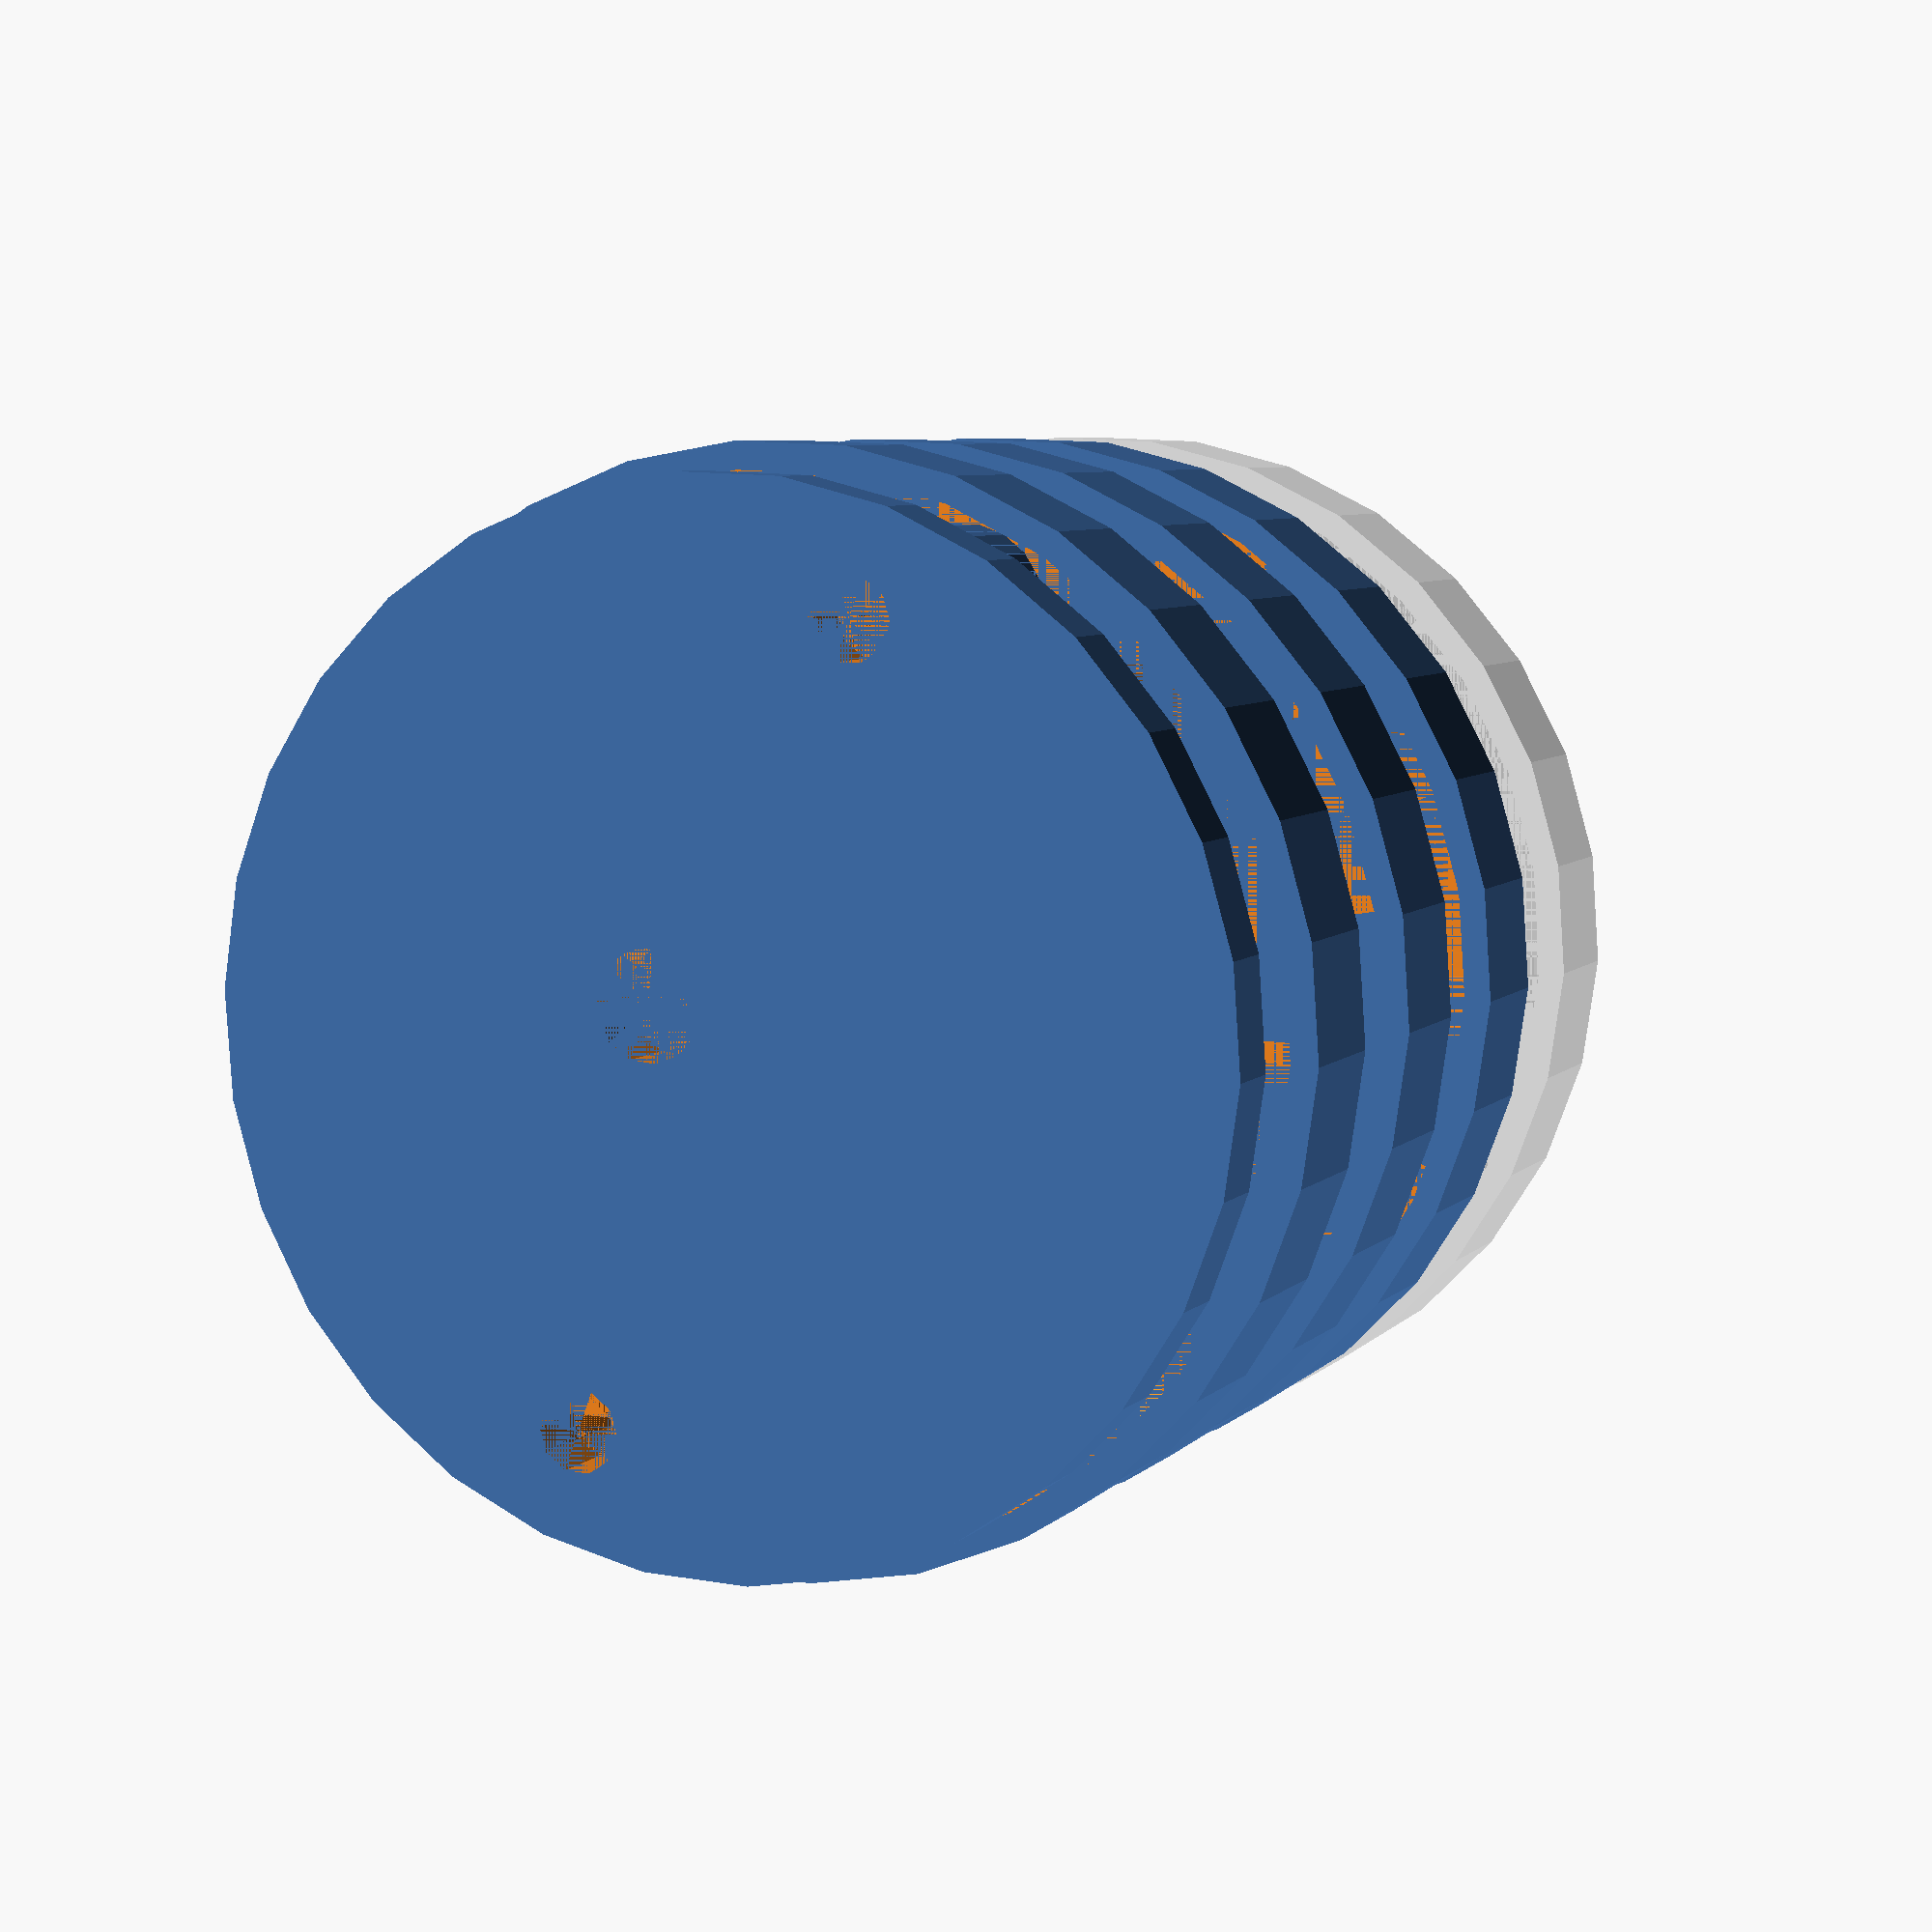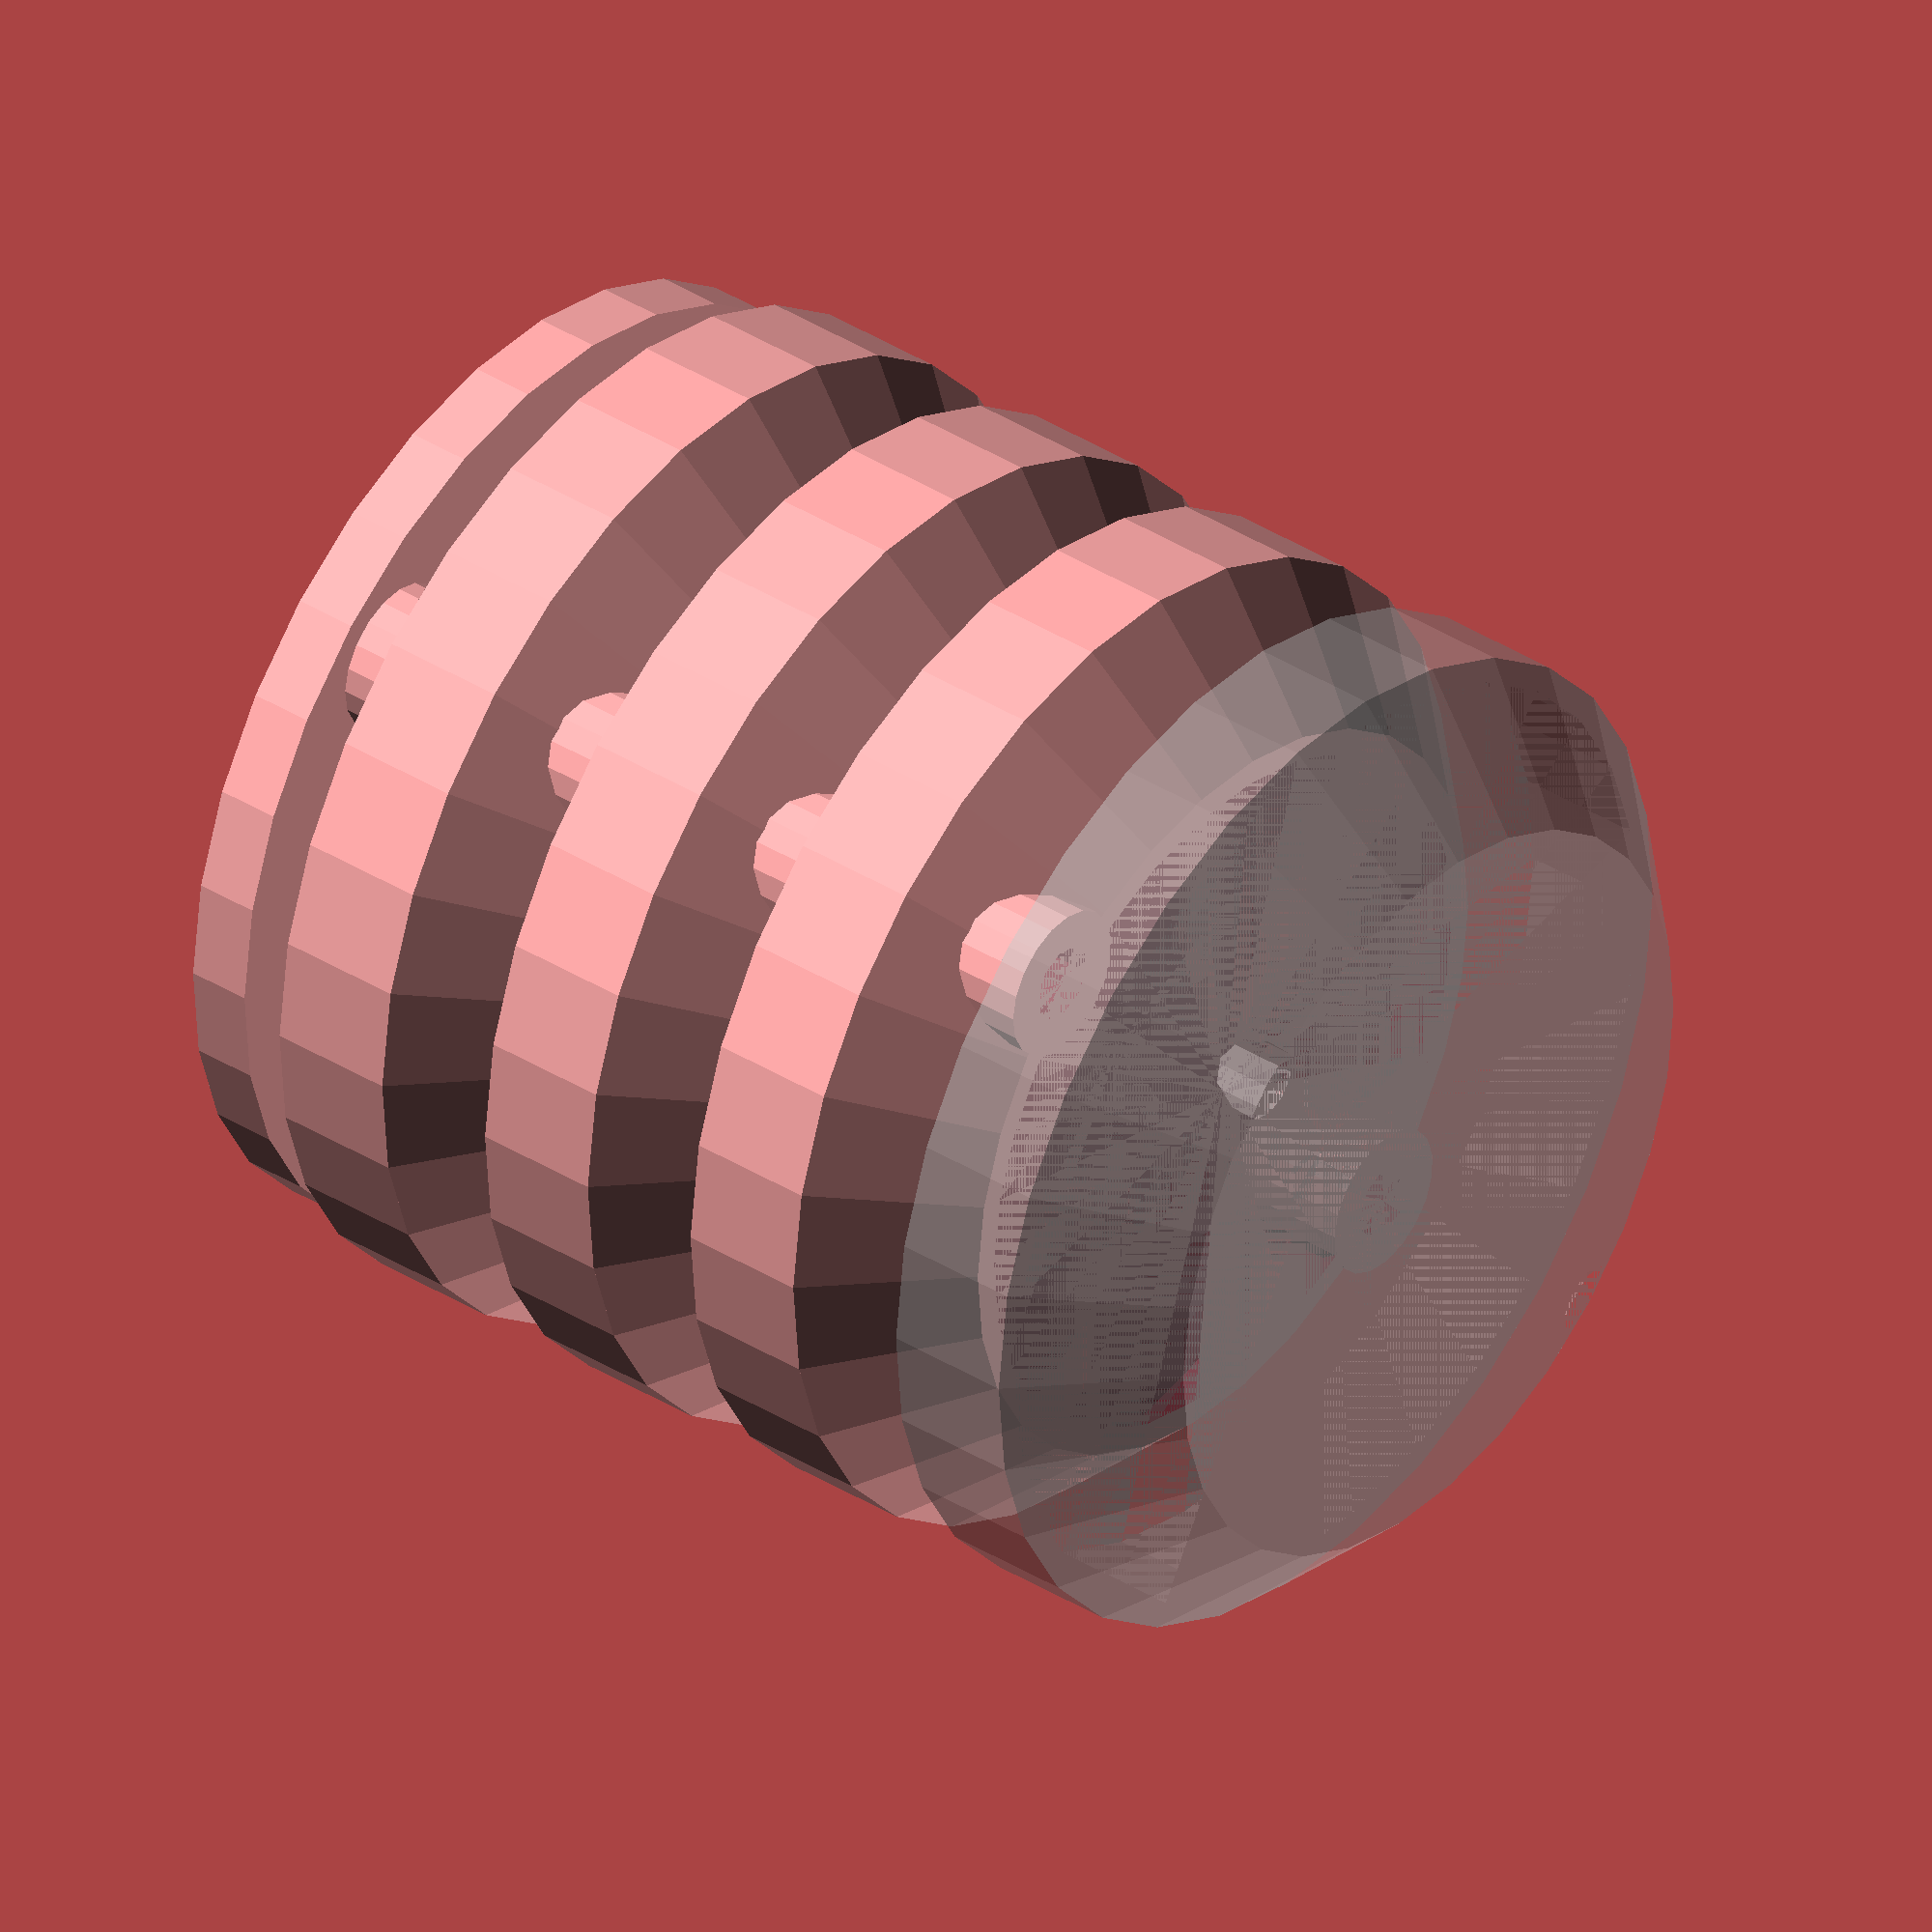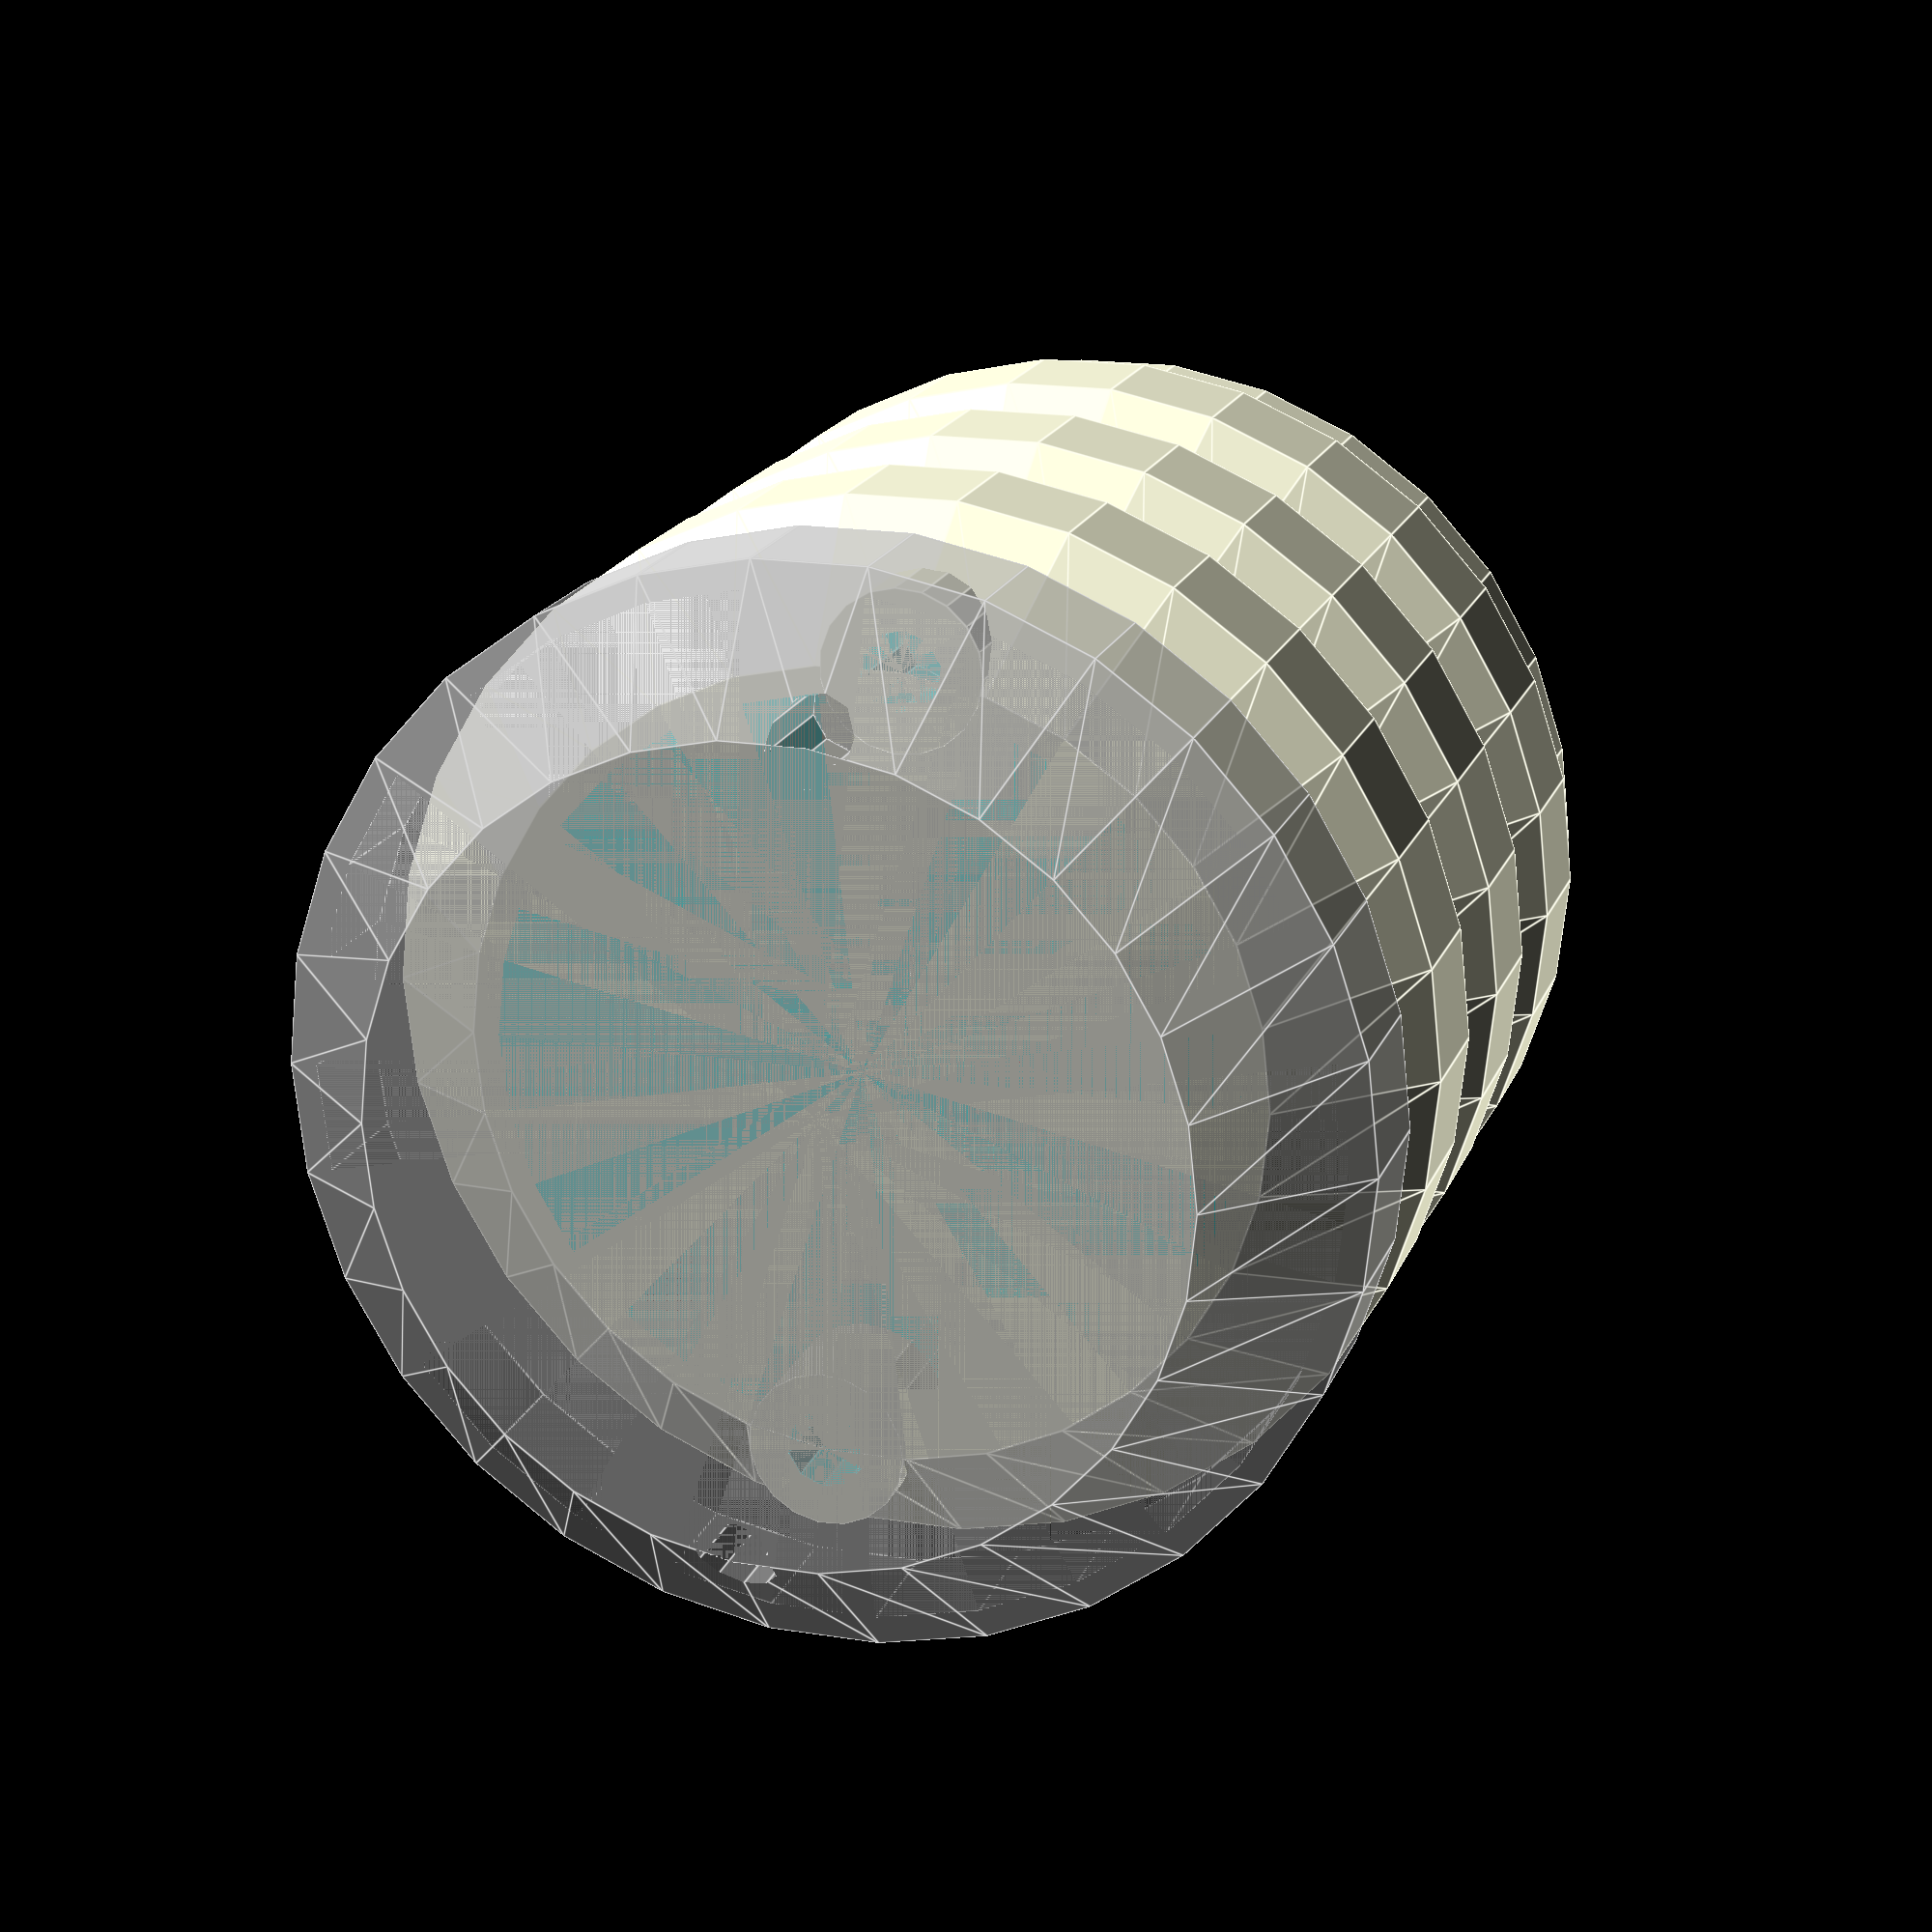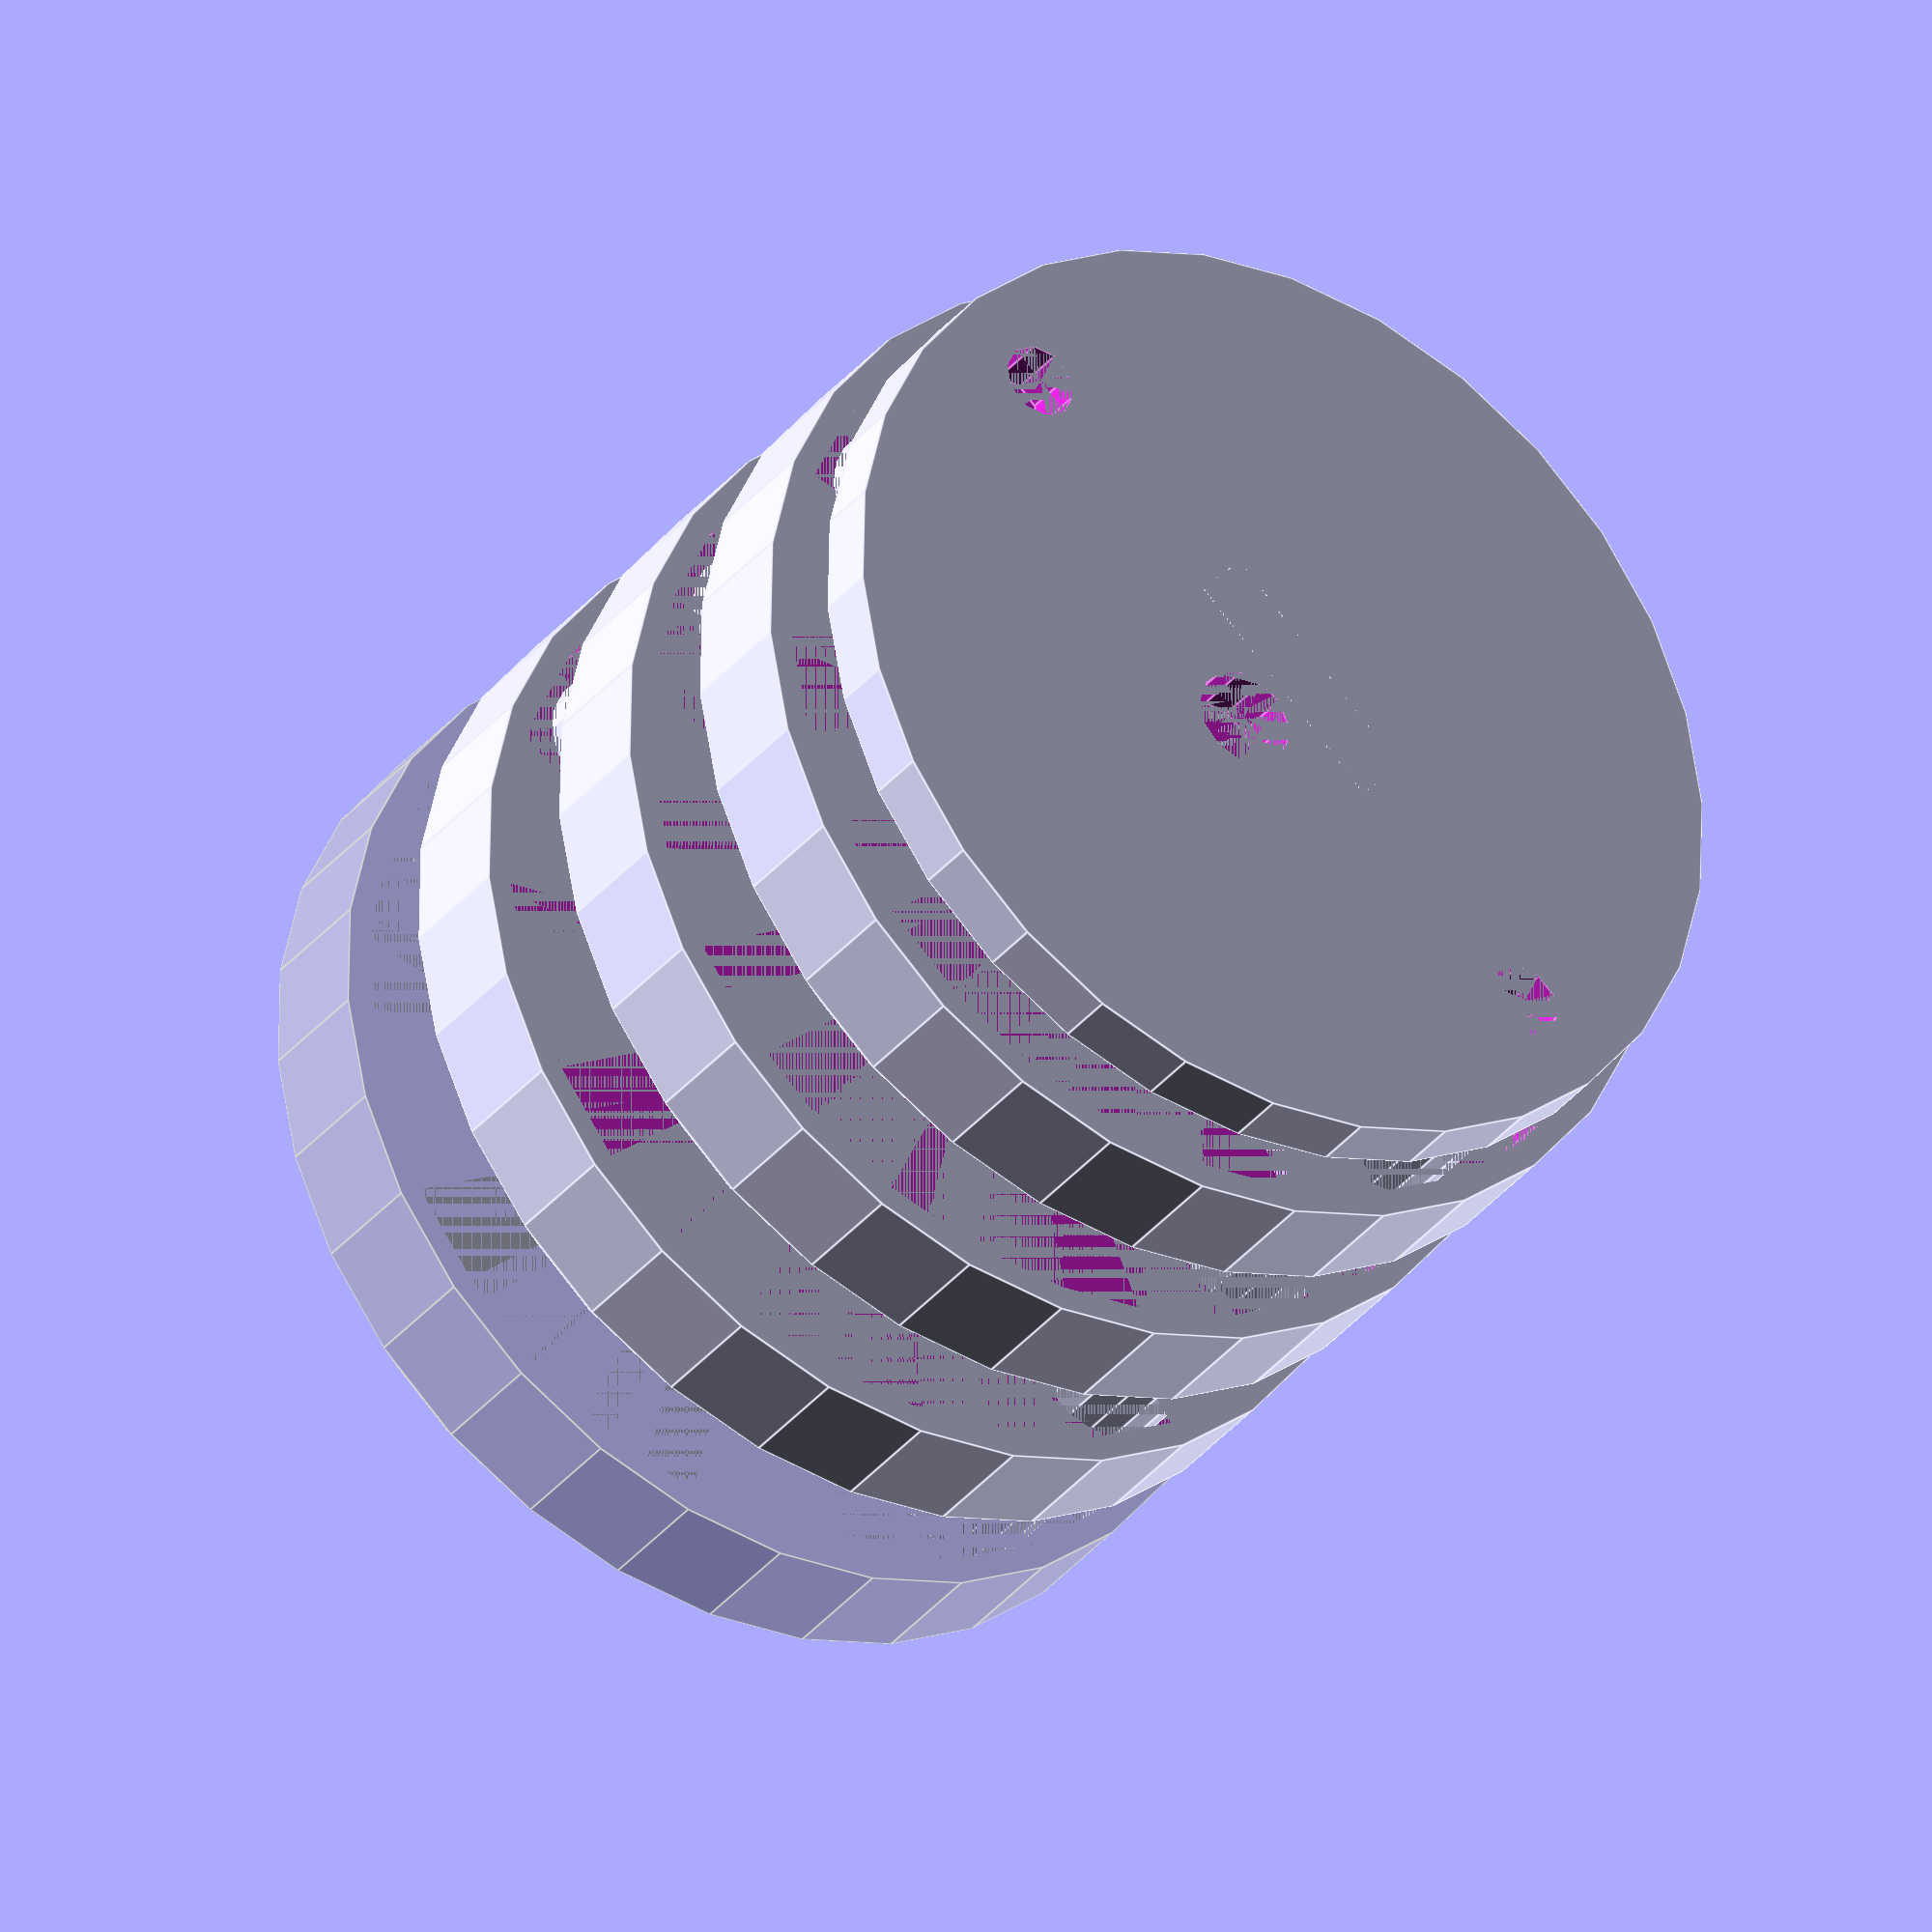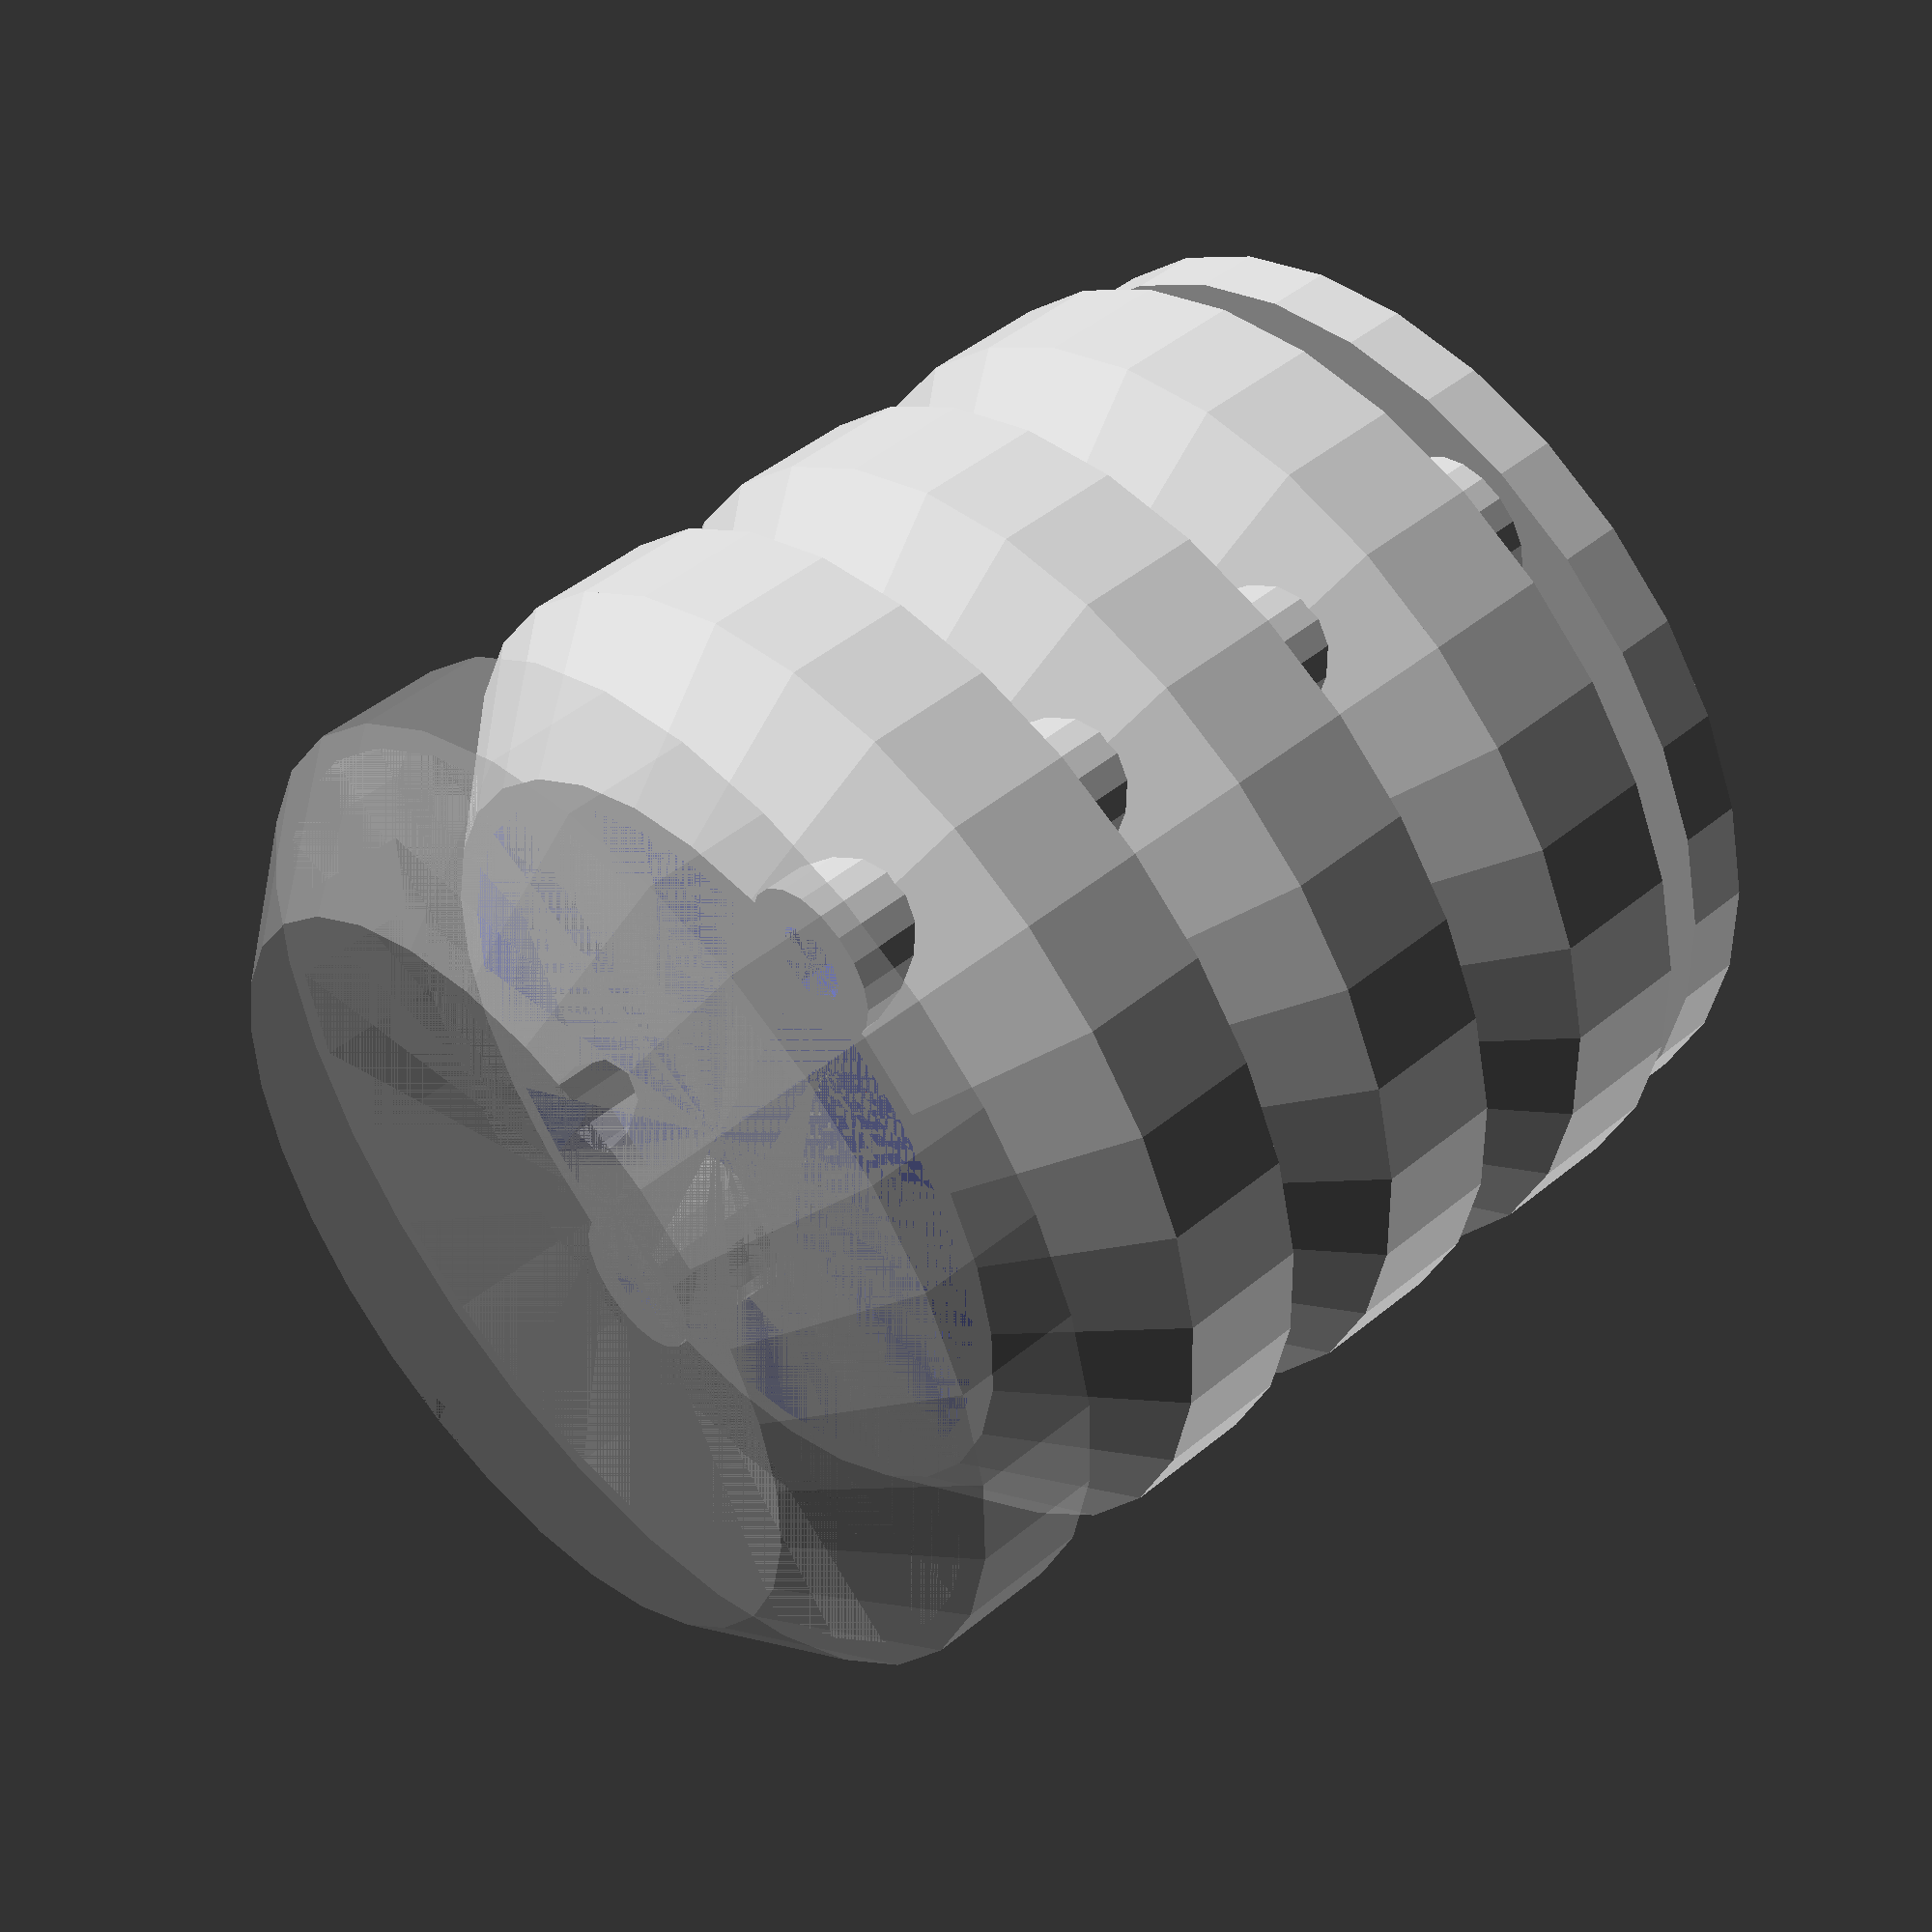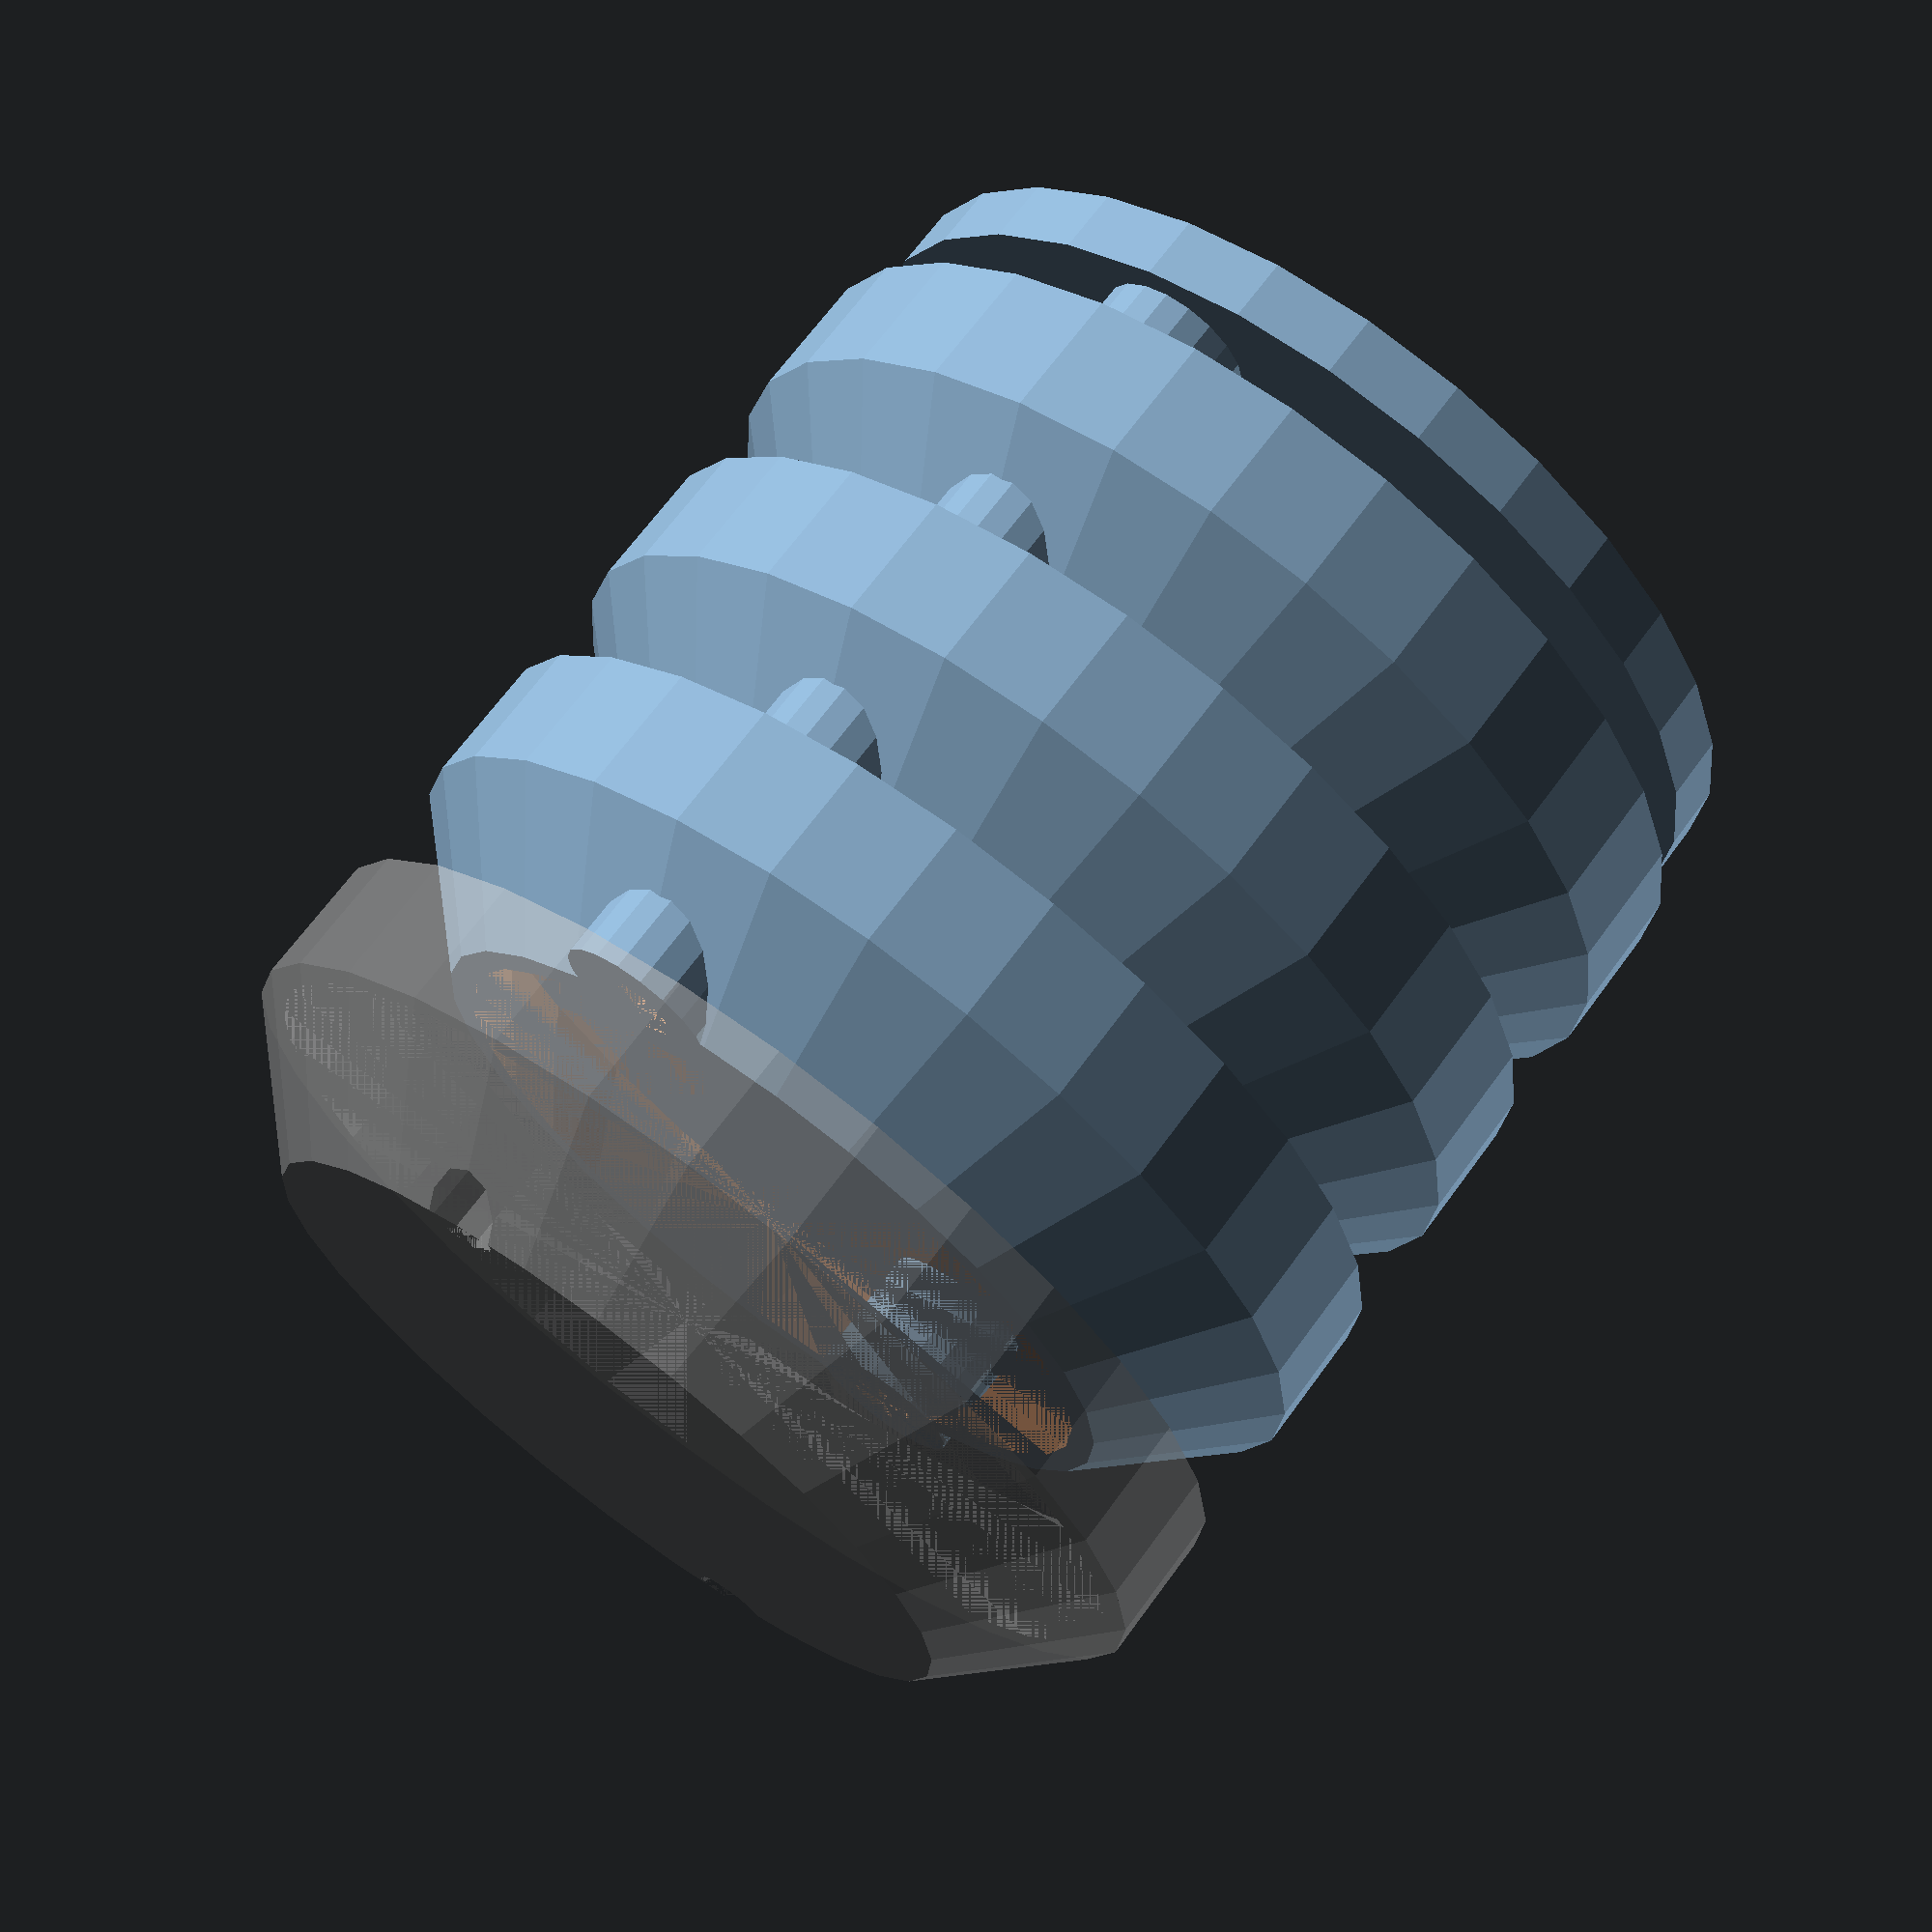
<openscad>
// All units are in millimeters
width = 40; // Width of a ring
inner_width = 30; // Width of the inner/smaller part of a ring
height = 20; // Height of a single ring
stick_width = 6; // M6 = 6mm
margin = 1; // Wall thickness

count = 3; // Ring count
offset = inner_width; // Mounting hole offset
bottom_height = height/4; // Bottom plate height

module dht22() {
    color("red") cube([15,7.8,25]);
}

module bottom_plate(height) {
    difference() {
        union() {
            // Dht22 stand
            translate([-10, -5, 0]) cube([20, 5, 60]);
            
            difference() {
                cylinder(h=height,r1=width-margin*2,r2=width-margin*2);
                translate([0, 5, 0]) cylinder(h=height,r1=width/10,r2=width/10);
            }
            translate([offset, 0, height]) stick(width=stick_width, height=height);
            translate([-offset, 0, height]) stick(width=stick_width, height=height);
        }
        // Mounting holes
        translate([offset, 0, 0]) cylinder(h=height,r1=stick_width/2,r2=stick_width/2);
        translate([-offset, 0, 0]) cylinder(h=height,r1=stick_width/2,r2=stick_width/2);
    }
}

module ring(width=10, height=3, closed=false) {
    difference() {
        cylinder(h=height,r1=width,r2=width);
        cylinder(h=height,r1=width-margin*2,r2=width-margin*2);
    }
    
    translate([0, 0, height])
        difference() {
            cylinder(h=height,r1=width,r2=inner_width);
            if(!closed){
                cylinder(h=height,r1=width-margin*2,r2=inner_width-margin*2);

            }
            translate([offset, 0, 0]) cylinder(h=height,r1=stick_width/2,r2=stick_width/2);
            translate([-offset, 0, 0]) cylinder(h=height,r1=stick_width/2,r2=stick_width/2);
        }
}

module stick(height=1) {
    difference () {
        cylinder(h=height,r1=width,r2=width);
        cylinder(h=height,r1=width/2,r2=width/2);
    };
}

module cap() {
    difference() {
        cylinder(h=height*2,r1=width,r2=0);
        translate([0, 0, -height/2])
        cylinder(h=height*2,r1=width,r2=0);
    }
}

bottom_plate(height=bottom_height);
%translate([-7.5, 0, 30]) dht22();

translate([0, 0, bottom_height*2])
for(y=[0:height:count*height-1]) {
    translate([0, 0, y]) ring(width=width, height=height/2);
    translate([offset, 0, y]) stick(width=stick_width, height=height);
    translate([-offset, 0, y]) stick(width=stick_width, height=height);
}

cap_y=count*height+height/2;
%translate([0, 0, cap_y])
union() {
    ring(width=width, height=height/2, closed=true);
    translate([offset, 0, 0]) stick(width=stick_width, height=height/2);
    translate([-offset, 0, 0]) stick(width=stick_width, height=height/2);
}
</openscad>
<views>
elev=353.6 azim=69.9 roll=202.6 proj=p view=wireframe
elev=141.9 azim=229.0 roll=231.5 proj=o view=wireframe
elev=341.4 azim=95.8 roll=17.3 proj=p view=edges
elev=213.5 azim=316.7 roll=32.4 proj=o view=edges
elev=132.5 azim=292.2 roll=132.7 proj=p view=solid
elev=291.5 azim=70.1 roll=36.3 proj=p view=wireframe
</views>
